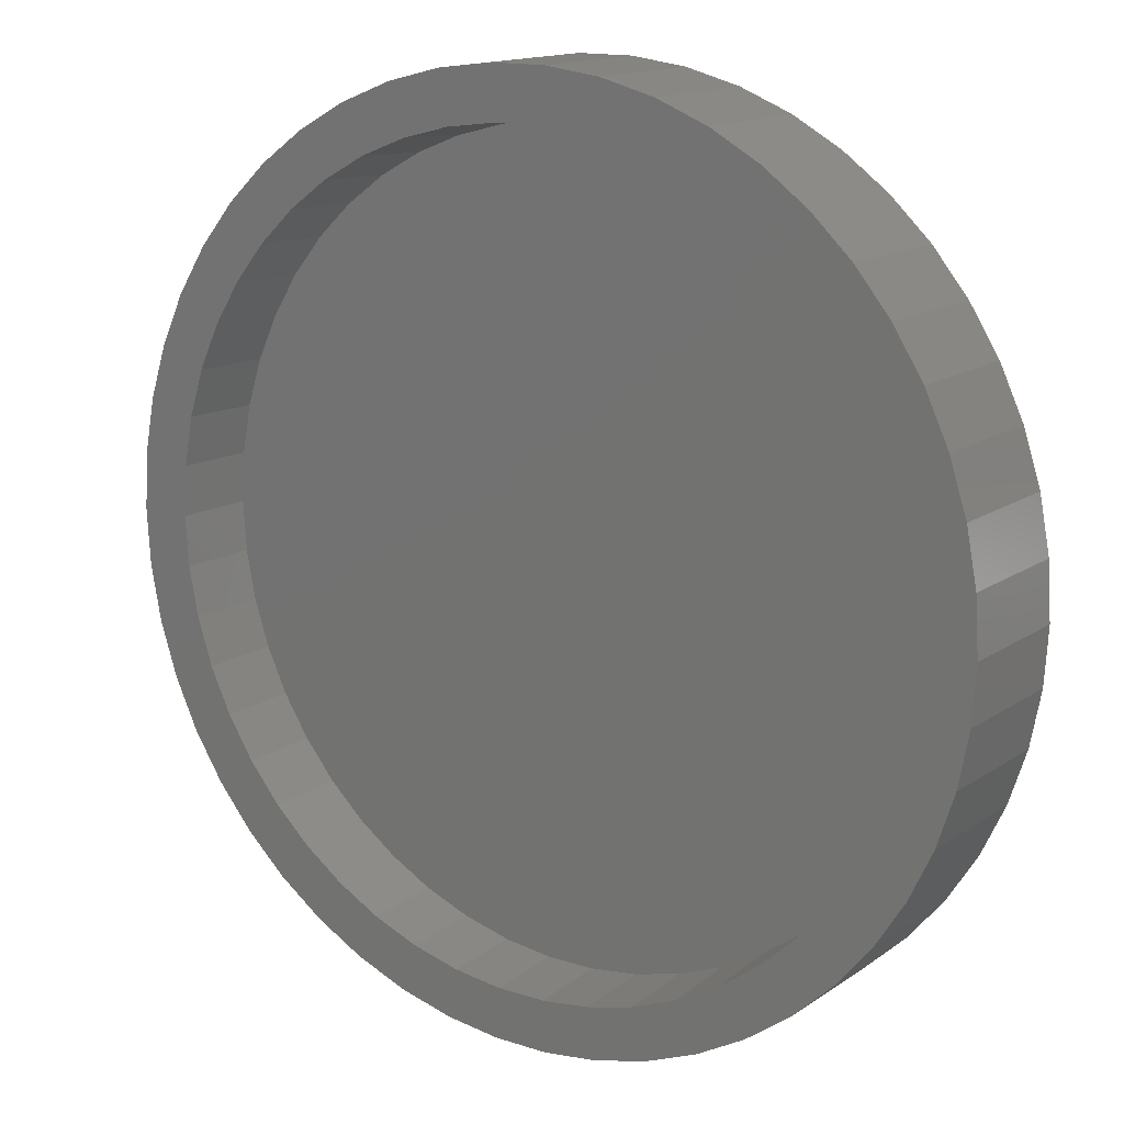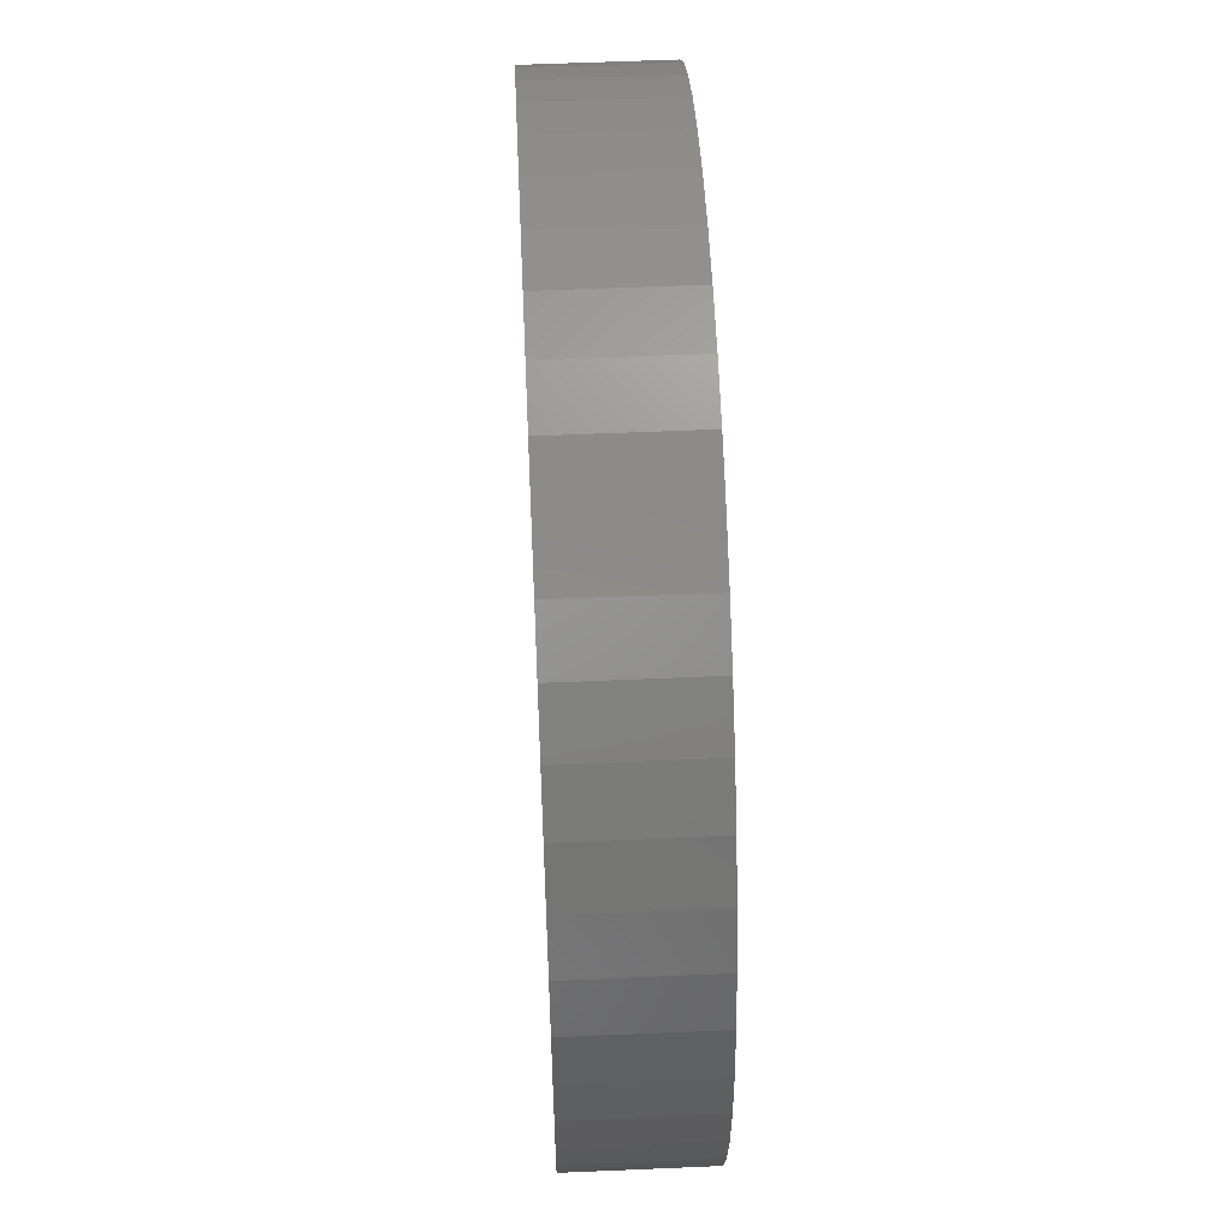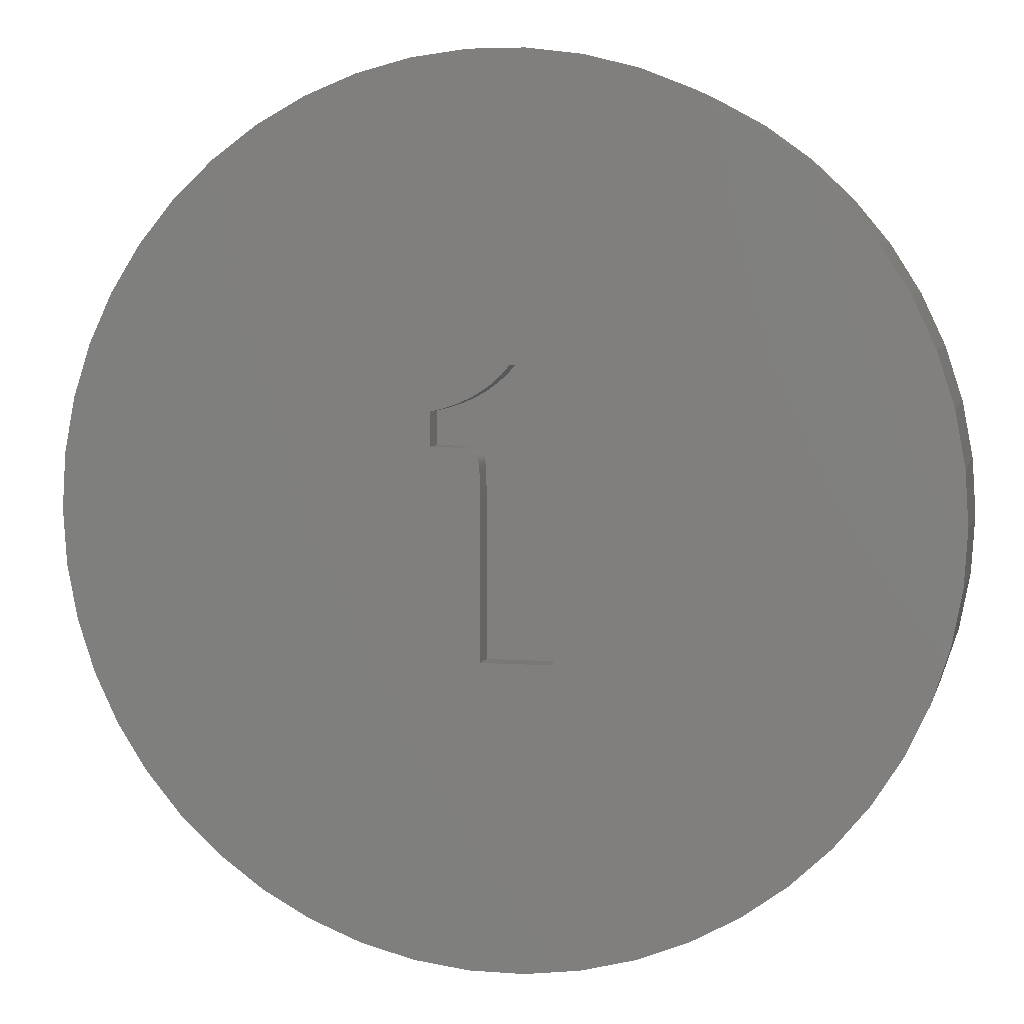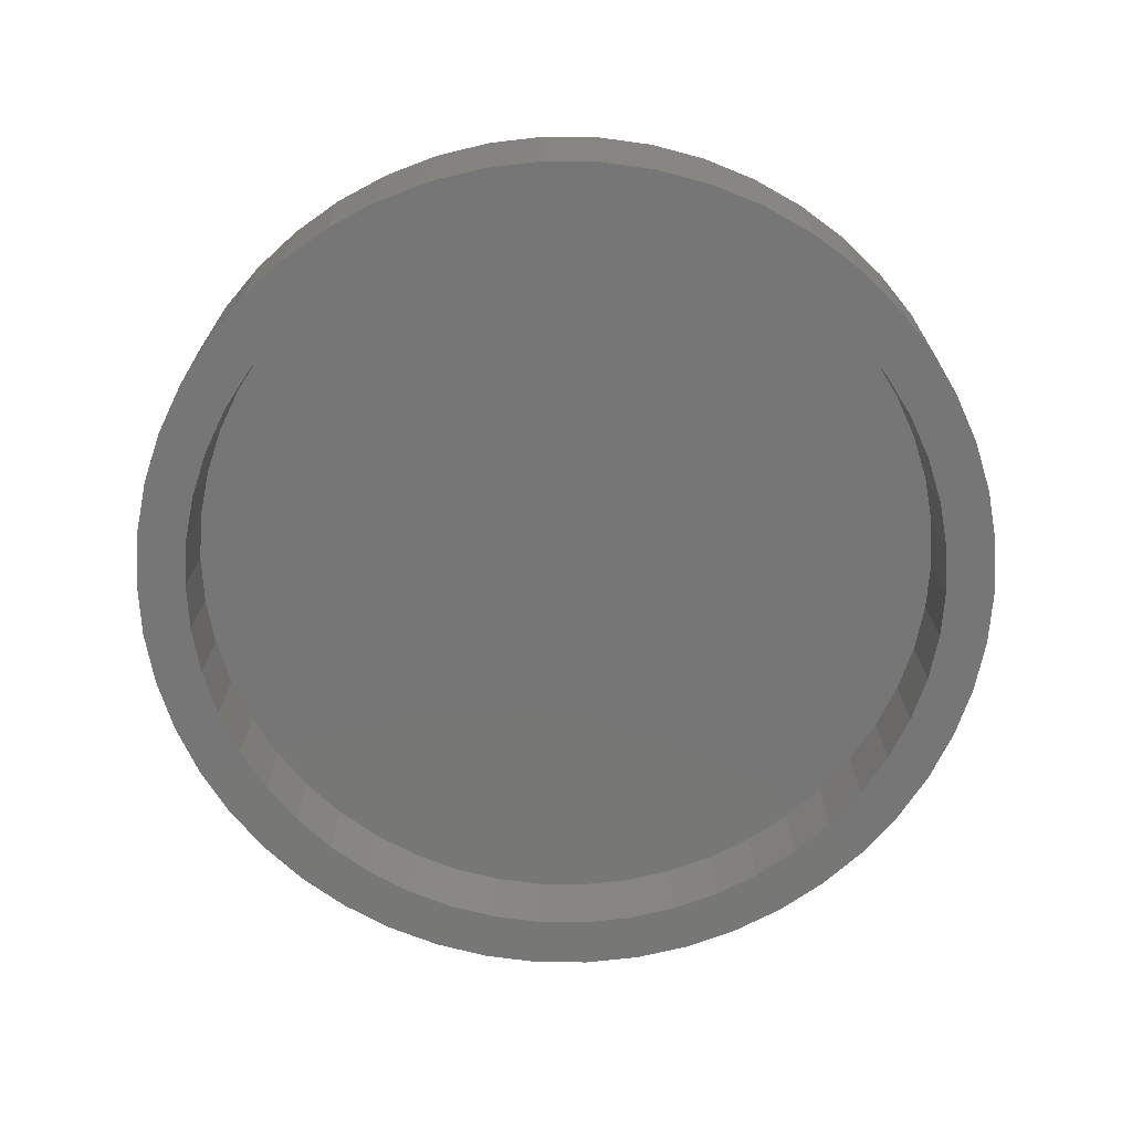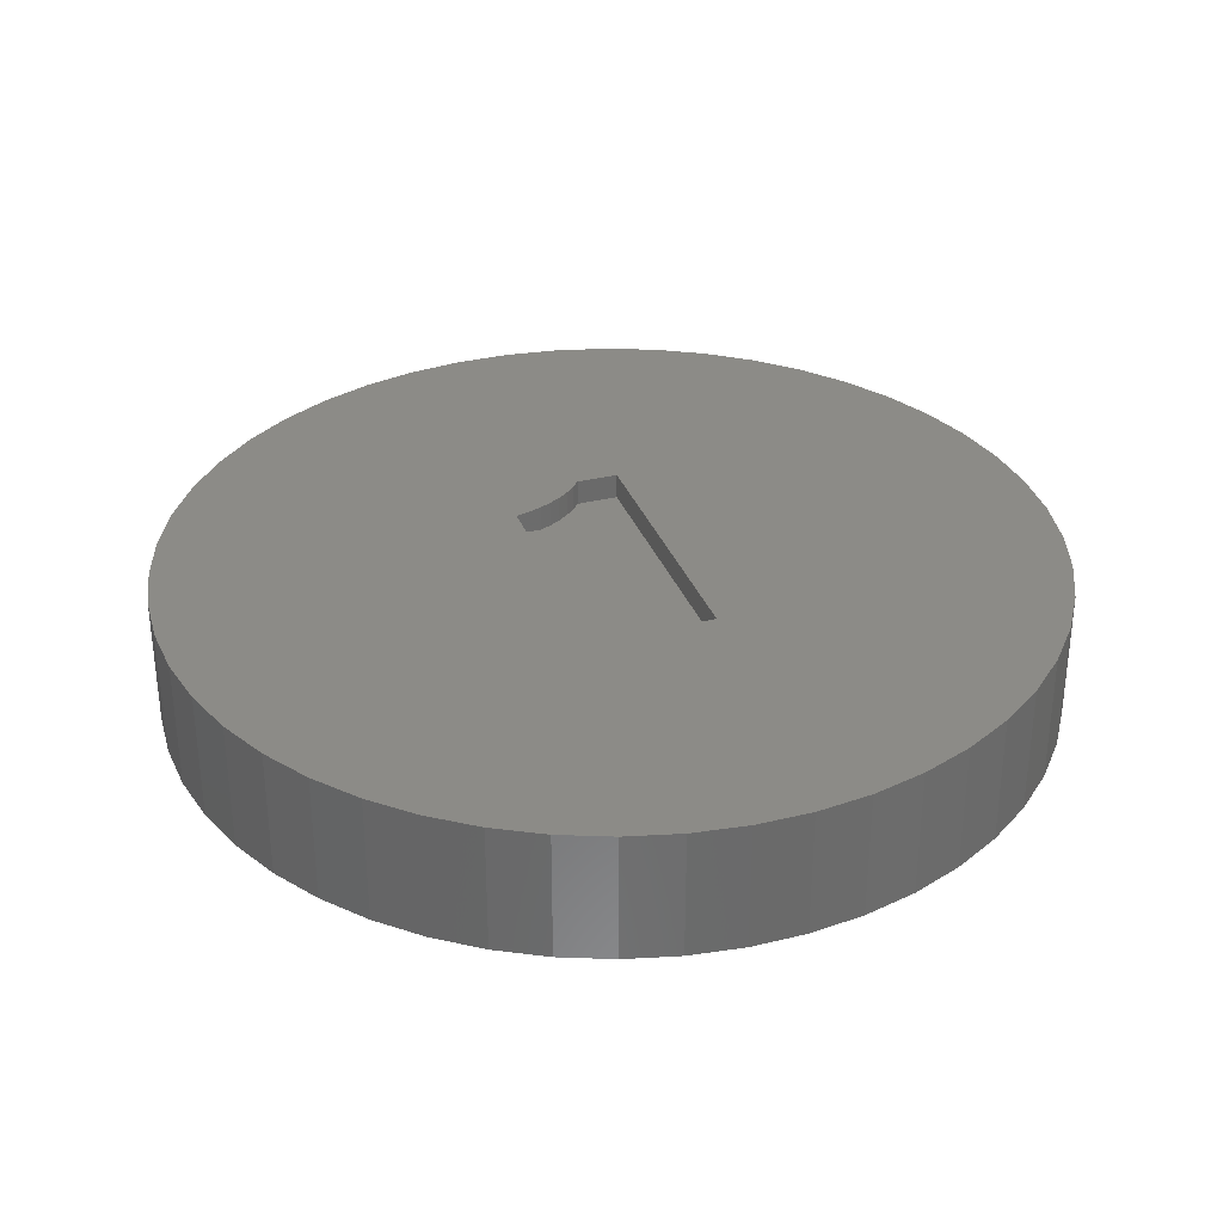
<metadata>
{"format":"stl","ext":"stl","renderer":"f3d","projection":"perspective","resolution":1024,"background":"white","views":[{"elev":14.7,"azim":-144.9,"up":"+Y"},{"elev":55.9,"azim":-92.6,"up":"+Y"},{"elev":5.4,"azim":13.3,"up":"+Y"},{"elev":-69.1,"azim":-51.0,"up":"+Z"},{"elev":32.6,"azim":-18.8,"up":"+Z"}]}
</metadata>
<code>
# stl→obj: 268 verts, 532 faces
v 14.96 1.889 -5
v 15.07 0 -5
v 14.93 0 -2
v -0.9466 15.05 -5
v -0.9371 14.9 -2
v -2.797 14.66 -2
v 9.609 11.62 -5
v 10.88 10.22 -2
v 9.514 11.5 -2
v 13.21 7.262 -5
v 14.02 5.549 -5
v 13.08 7.19 -2
v -14.96 1.889 -5
v -14.93 0 -2
v -15.07 0 -5
v -14.46 -3.712 -2
v -14.6 -3.749 -5
v -14.96 -1.889 -5
v -2.825 14.81 -5
v -4.658 14.34 -5
v -6.355 13.5 -2
v -6.419 13.64 -5
v 13.88 5.494 -2
v 14.81 1.871 -2
v 14.46 3.712 -2
v -13.88 -5.494 -2
v -10.88 -10.22 -2
v -9.609 -11.62 -5
v -10.99 -10.32 -5
v -9.514 -11.5 -2
v -2.797 -14.66 -2
v -0.9466 -15.05 -5
v -2.825 -14.81 -5
v 9.514 -11.5 -2
v 9.609 -11.62 -5
v 7.997 -12.6 -2
v 14.96 -1.889 -5
v -12.2 8.861 -5
v -12.07 8.773 -2
v -13.21 7.262 -5
v -10.99 10.32 -5
v 0.9371 14.9 -2
v 0.9466 15.05 -5
v 10.99 10.32 -5
v 12.07 8.773 -2
v 14.6 3.749 -5
v 17 0 -5
v 16.87 -2.131 -5
v 16.47 -4.228 -5
v 16.87 2.131 -5
v 14.6 -3.749 -5
v 15.81 -6.258 -5
v 16.47 4.228 -5
v 14.02 -5.549 -5
v 14.9 -8.19 -5
v 13.21 -7.262 -5
v 13.75 -9.992 -5
v 12.2 -8.861 -5
v 12.39 -11.64 -5
v 10.99 -10.32 -5
v 10.84 -13.1 -5
v 9.109 -14.35 -5
v 8.078 -12.73 -5
v 7.238 -15.38 -5
v 6.419 -13.64 -5
v 5.253 -16.17 -5
v 4.658 -14.34 -5
v 3.185 -16.7 -5
v 2.825 -14.81 -5
v 1.067 -16.97 -5
v 0.9466 -15.05 -5
v -1.067 -16.97 -5
v -3.185 -16.7 -5
v -4.658 -14.34 -5
v -5.253 -16.17 -5
v -6.419 -13.64 -5
v -7.238 -15.38 -5
v -8.078 -12.73 -5
v -9.109 -14.35 -5
v -10.84 -13.1 -5
v -12.39 -11.64 -5
v -12.2 -8.861 -5
v -13.75 -9.992 -5
v -13.21 -7.262 -5
v -14.9 -8.19 -5
v -14.02 -5.549 -5
v -15.81 -6.258 -5
v -16.47 -4.228 -5
v 15.81 6.258 -5
v 14.9 8.19 -5
v 13.75 9.992 -5
v 12.2 8.861 -5
v 12.39 11.64 -5
v 10.84 13.1 -5
v 9.109 14.35 -5
v 8.078 12.73 -5
v 7.238 15.38 -5
v 6.419 13.64 -5
v 5.253 16.17 -5
v 4.658 14.34 -5
v 3.185 16.7 -5
v 2.825 14.81 -5
v 1.067 16.97 -5
v -1.067 16.97 -5
v -3.185 16.7 -5
v -5.253 16.17 -5
v -7.238 15.38 -5
v -8.078 12.73 -5
v -9.109 14.35 -5
v -9.609 11.62 -5
v -10.84 13.1 -5
v -12.39 11.64 -5
v -13.75 9.992 -5
v -14.9 8.19 -5
v -14.02 5.549 -5
v -15.81 6.258 -5
v -14.6 3.749 -5
v -16.47 4.228 -5
v -16.87 2.131 -5
v -16.87 -2.131 -5
v -17 0 -5
v -13.88 5.494 -2
v -7.997 -12.6 -2
v -0.9371 -14.9 -2
v 0.9371 -14.9 -2
v -6.355 -13.5 -2
v -4.612 -14.19 -2
v 6.355 -13.5 -2
v 12.07 -8.773 -2
v 13.88 -5.494 -2
v -7.997 12.6 -2
v -9.514 11.5 -2
v -10.88 10.22 -2
v 6.355 13.5 -2
v 7.997 12.6 -2
v 2.797 14.66 -2
v -12.07 -8.773 -2
v -13.08 -7.19 -2
v -14.81 -1.871 -2
v -14.46 3.712 -2
v -14.81 1.871 -2
v -13.08 7.19 -2
v 4.612 -14.19 -2
v 2.797 -14.66 -2
v 10.88 -10.22 -2
v 13.08 -7.19 -2
v 14.46 -3.712 -2
v 14.81 -1.871 -2
v 4.612 14.19 -2
v -4.612 14.19 -2
v 2.13 5.616 -1
v -0.6108 0.8671 -1
v -0.6096 0.5236 -1
v -0.1509 4.93 -1
v -0.6145 1.169 -1
v -0.6208 1.43 -1
v -0.6295 1.648 -1
v -0.6407 1.826 -1
v -0.6544 1.962 -1
v -0.6705 2.056 -1
v -0.6923 2.127 -1
v -0.7229 2.193 -1
v -0.7621 2.254 -1
v -0.5429 4.643 -1
v -0.81 2.31 -1
v -0.8667 2.36 -1
v -0.974 4.392 -1
v -0.9321 2.406 -1
v -1.006 2.446 -1
v -1.098 2.481 -1
v -1.444 4.178 -1
v -1.218 2.511 -1
v -1.366 2.535 -1
v -1.54 2.554 -1
v -1.953 4 -1
v -1.743 2.567 -1
v -1.973 2.576 -1
v -2.501 3.86 -1
v -2.23 2.578 -1
v -2.501 2.578 -1
v 0.2021 5.255 -1
v 0.5161 5.616 -1
v 2.13 -5.362 -1
v -0.6096 -5.362 -1
v -2.501 2.578 0
v -0.6096 0.5236 0
v -0.6108 0.8671 0
v 2.13 5.616 0
v 17 0 0
v 16.87 2.131 0
v 16.47 4.228 0
v 2.13 -5.362 0
v 15.81 6.258 0
v 16.87 -2.131 0
v 14.9 8.19 0
v 16.47 -4.228 0
v 13.75 9.992 0
v 15.81 -6.258 0
v 12.39 11.64 0
v 14.9 -8.19 0
v 10.84 13.1 0
v 13.75 -9.992 0
v 9.109 14.35 0
v 12.39 -11.64 0
v 7.238 15.38 0
v 10.84 -13.1 0
v 5.253 16.17 0
v 9.109 -14.35 0
v 3.185 16.7 0
v 7.238 -15.38 0
v 5.253 -16.17 0
v 1.067 16.97 0
v 0.5161 5.616 0
v -1.067 16.97 0
v -3.185 16.7 0
v -5.253 16.17 0
v -7.238 15.38 0
v -1.953 4 0
v -2.501 3.86 0
v -1.444 4.178 0
v 0.2021 5.255 0
v -0.1509 4.93 0
v -0.5429 4.643 0
v -0.974 4.392 0
v 3.185 -16.7 0
v 1.067 -16.97 0
v -0.6096 -5.362 0
v -2.23 2.578 0
v -0.6145 1.169 0
v -1.973 2.576 0
v -0.6208 1.43 0
v -1.54 2.554 0
v -0.6295 1.648 0
v -1.366 2.535 0
v -0.6407 1.826 0
v -1.218 2.511 0
v -0.6544 1.962 0
v -0.9321 2.406 0
v -0.6705 2.056 0
v -0.8667 2.36 0
v -0.6923 2.127 0
v -0.7229 2.193 0
v -0.7621 2.254 0
v -0.81 2.31 0
v -1.006 2.446 0
v -1.098 2.481 0
v -1.067 -16.97 0
v -1.743 2.567 0
v -15.81 -6.258 0
v -3.185 -16.7 0
v -9.109 14.35 0
v -5.253 -16.17 0
v -10.84 13.1 0
v -7.238 -15.38 0
v -12.39 11.64 0
v -9.109 -14.35 0
v -13.75 9.992 0
v -10.84 -13.1 0
v -14.9 8.19 0
v -12.39 -11.64 0
v -15.81 6.258 0
v -13.75 -9.992 0
v -14.9 -8.19 0
v -16.47 4.228 0
v -16.87 2.131 0
v -16.47 -4.228 0
v -17 0 0
v -16.87 -2.131 0
f 1 2 3
f 4 5 6
f 7 8 9
f 10 11 12
f 13 14 15
f 16 17 18
f 19 6 20
f 20 21 22
f 11 23 12
f 1 24 25
f 16 26 17
f 27 28 29
f 30 28 27
f 31 32 33
f 34 35 36
f 2 37 3
f 38 39 40
f 41 39 38
f 4 42 5
f 42 4 43
f 44 45 8
f 11 46 23
f 1 3 24
f 2 47 48
f 37 48 49
f 47 2 50
f 51 49 52
f 1 50 2
f 50 1 53
f 48 37 2
f 54 52 55
f 49 51 37
f 52 54 51
f 56 55 57
f 55 56 54
f 58 57 59
f 57 58 56
f 59 60 58
f 61 60 59
f 61 35 60
f 62 35 61
f 62 63 35
f 64 63 62
f 64 65 63
f 66 65 64
f 66 67 65
f 68 67 66
f 68 69 67
f 70 69 68
f 70 71 69
f 70 32 71
f 72 32 70
f 72 33 32
f 73 33 72
f 73 74 33
f 75 74 73
f 75 76 74
f 77 76 75
f 77 78 76
f 79 78 77
f 79 28 78
f 80 28 79
f 80 29 28
f 81 29 80
f 29 81 82
f 83 82 81
f 82 83 84
f 85 84 83
f 84 85 86
f 87 86 85
f 86 87 17
f 88 17 87
f 17 88 18
f 46 53 1
f 53 46 89
f 11 89 46
f 89 11 90
f 10 90 11
f 90 10 91
f 92 91 10
f 91 92 93
f 44 93 92
f 44 94 93
f 7 94 44
f 7 95 94
f 96 95 7
f 96 97 95
f 98 97 96
f 98 99 97
f 100 99 98
f 100 101 99
f 102 101 100
f 102 103 101
f 43 103 102
f 4 103 43
f 4 104 103
f 19 104 4
f 19 105 104
f 20 105 19
f 20 106 105
f 22 106 20
f 22 107 106
f 108 107 22
f 108 109 107
f 110 109 108
f 110 111 109
f 41 111 110
f 112 41 38
f 41 112 111
f 113 38 40
f 38 113 112
f 114 40 115
f 116 115 117
f 40 114 113
f 118 117 13
f 119 13 15
f 120 18 88
f 115 116 114
f 18 120 15
f 117 118 116
f 121 15 120
f 13 119 118
f 15 121 119
f 115 122 117
f 123 76 78
f 71 124 125
f 124 71 32
f 126 74 76
f 127 74 126
f 128 65 67
f 129 58 60
f 51 54 130
f 4 6 19
f 22 21 131
f 108 131 110
f 110 132 133
f 110 133 41
f 98 134 100
f 98 135 134
f 102 100 136
f 92 10 45
f 92 45 44
f 44 8 7
f 46 25 23
f 46 1 25
f 137 82 84
f 26 138 86
f 139 16 18
f 14 18 15
f 140 141 13
f 39 142 40
f 128 67 143
f 144 69 71
f 124 32 31
f 30 123 28
f 123 78 28
f 31 33 74
f 126 76 123
f 36 65 128
f 145 35 34
f 146 56 129
f 56 58 129
f 147 51 130
f 37 51 147
f 3 37 148
f 22 131 108
f 41 133 39
f 131 132 110
f 7 9 135
f 96 135 98
f 96 7 135
f 100 134 149
f 100 149 136
f 102 136 43
f 43 136 42
f 10 12 45
f 138 84 86
f 26 86 17
f 14 139 18
f 117 140 13
f 122 140 117
f 141 14 13
f 148 24 3
f 147 24 148
f 147 25 24
f 130 25 147
f 130 23 25
f 146 23 130
f 146 12 23
f 129 12 146
f 129 45 12
f 145 45 129
f 145 8 45
f 34 8 145
f 34 9 8
f 36 9 34
f 36 135 9
f 128 135 36
f 128 134 135
f 143 134 128
f 143 149 134
f 144 149 143
f 144 136 149
f 125 136 144
f 125 42 136
f 124 42 125
f 124 5 42
f 31 5 124
f 31 6 5
f 127 6 31
f 127 150 6
f 126 150 127
f 126 21 150
f 123 21 126
f 123 131 21
f 30 131 123
f 30 132 131
f 27 132 30
f 27 133 132
f 137 133 27
f 137 39 133
f 138 39 137
f 138 142 39
f 26 142 138
f 26 122 142
f 16 122 26
f 16 140 122
f 139 140 16
f 139 141 140
f 141 139 14
f 67 69 144
f 143 67 144
f 127 31 74
f 36 63 65
f 35 63 36
f 129 60 145
f 145 60 35
f 54 56 146
f 130 54 146
f 148 37 147
f 6 150 20
f 20 150 21
f 40 142 115
f 142 122 115
f 137 29 82
f 27 29 137
f 144 71 125
f 138 137 84
f 151 152 153
f 154 155 152
f 154 156 155
f 154 157 156
f 154 158 157
f 154 159 158
f 154 160 159
f 154 161 160
f 154 162 161
f 154 163 162
f 164 165 163
f 164 166 165
f 167 166 164
f 166 167 168
f 167 169 168
f 167 170 169
f 171 170 167
f 170 171 172
f 172 171 173
f 171 174 173
f 175 174 171
f 174 175 176
f 175 177 176
f 178 177 175
f 177 178 179
f 179 178 180
f 181 151 182
f 154 151 181
f 152 151 154
f 163 154 164
f 151 153 183
f 183 153 184
f 185 186 187
f 188 189 190
f 188 190 191
f 189 188 192
f 188 191 193
f 189 192 194
f 188 193 195
f 194 192 196
f 188 195 197
f 196 192 198
f 188 197 199
f 198 192 200
f 188 199 201
f 200 192 202
f 188 201 203
f 202 192 204
f 188 203 205
f 204 192 206
f 188 205 207
f 206 192 208
f 188 207 209
f 208 192 210
f 210 192 211
f 212 188 209
f 212 213 188
f 214 213 212
f 215 213 214
f 216 213 215
f 217 213 216
f 218 213 219
f 220 213 218
f 221 220 222
f 223 220 224
f 213 220 221
f 222 220 223
f 211 192 225
f 192 226 225
f 227 226 192
f 228 187 229
f 230 229 231
f 232 231 233
f 234 233 235
f 236 235 237
f 238 237 239
f 240 239 241
f 240 241 242
f 240 242 243
f 240 243 244
f 239 240 238
f 237 238 245
f 237 245 246
f 227 247 226
f 229 230 228
f 237 246 236
f 235 236 234
f 233 234 232
f 231 232 248
f 231 248 230
f 187 228 185
f 186 185 227
f 249 227 185
f 227 250 247
f 213 217 219
f 251 219 217
f 227 252 250
f 253 219 251
f 227 254 252
f 255 219 253
f 227 256 254
f 257 219 255
f 227 258 256
f 259 219 257
f 227 260 258
f 261 219 259
f 227 262 260
f 219 261 185
f 227 263 262
f 264 185 261
f 227 249 263
f 265 185 264
f 185 266 249
f 267 185 265
f 185 268 266
f 185 267 268
f 182 188 213
f 188 182 151
f 221 182 213
f 182 221 181
f 154 221 222
f 221 154 181
f 164 222 223
f 222 164 154
f 167 223 224
f 223 167 164
f 171 224 220
f 224 171 167
f 175 220 218
f 220 175 171
f 178 218 219
f 218 178 175
f 185 178 219
f 178 185 180
f 179 185 228
f 185 179 180
f 177 228 230
f 228 177 179
f 176 230 248
f 230 176 177
f 174 248 232
f 248 174 176
f 173 232 234
f 232 173 174
f 172 234 236
f 234 172 173
f 170 236 246
f 236 170 172
f 169 246 245
f 246 169 170
f 168 245 238
f 245 168 169
f 166 238 240
f 238 166 168
f 165 240 244
f 240 165 166
f 243 165 244
f 165 243 163
f 242 163 243
f 163 242 162
f 241 162 242
f 162 241 161
f 239 161 241
f 161 239 160
f 237 160 239
f 160 237 159
f 235 159 237
f 159 235 158
f 233 158 235
f 158 233 157
f 231 157 233
f 157 231 156
f 229 156 231
f 156 229 155
f 187 155 229
f 155 187 152
f 186 152 187
f 152 186 153
f 227 153 186
f 153 227 184
f 183 227 192
f 227 183 184
f 183 188 151
f 188 183 192
f 189 50 190
f 50 189 47
f 121 265 119
f 265 121 267
f 103 214 212
f 214 103 104
f 72 226 247
f 226 72 70
f 61 204 206
f 204 61 59
f 93 201 199
f 201 93 94
f 111 255 253
f 255 111 112
f 106 217 216
f 217 106 107
f 193 90 195
f 90 193 89
f 97 207 205
f 207 97 99
f 99 209 207
f 209 99 101
f 95 205 203
f 205 95 97
f 116 259 114
f 259 116 261
f 114 257 113
f 257 114 259
f 109 253 251
f 253 109 111
f 104 215 214
f 215 104 105
f 70 225 226
f 225 70 68
f 191 89 193
f 89 191 53
f 190 53 191
f 53 190 50
f 197 93 199
f 93 197 91
f 195 91 197
f 91 195 90
f 101 212 209
f 212 101 103
f 94 203 201
f 203 94 95
f 113 255 112
f 255 113 257
f 119 264 118
f 264 119 265
f 107 251 217
f 251 107 109
f 105 216 215
f 216 105 106
f 194 47 189
f 47 194 48
f 200 52 198
f 52 200 55
f 83 263 85
f 263 83 262
f 85 249 87
f 249 85 263
f 120 267 121
f 267 120 268
f 66 210 211
f 210 66 64
f 118 261 116
f 261 118 264
f 198 49 196
f 49 198 52
f 204 57 202
f 57 204 59
f 81 258 260
f 258 81 80
f 88 268 120
f 268 88 266
f 87 266 88
f 266 87 249
f 64 208 210
f 208 64 62
f 68 211 225
f 211 68 66
f 196 48 194
f 48 196 49
f 202 55 200
f 55 202 57
f 77 252 254
f 252 77 75
f 73 247 250
f 247 73 72
f 80 256 258
f 256 80 79
f 81 262 83
f 262 81 260
f 62 206 208
f 206 62 61
f 75 250 252
f 250 75 73
f 79 254 256
f 254 79 77

</code>
